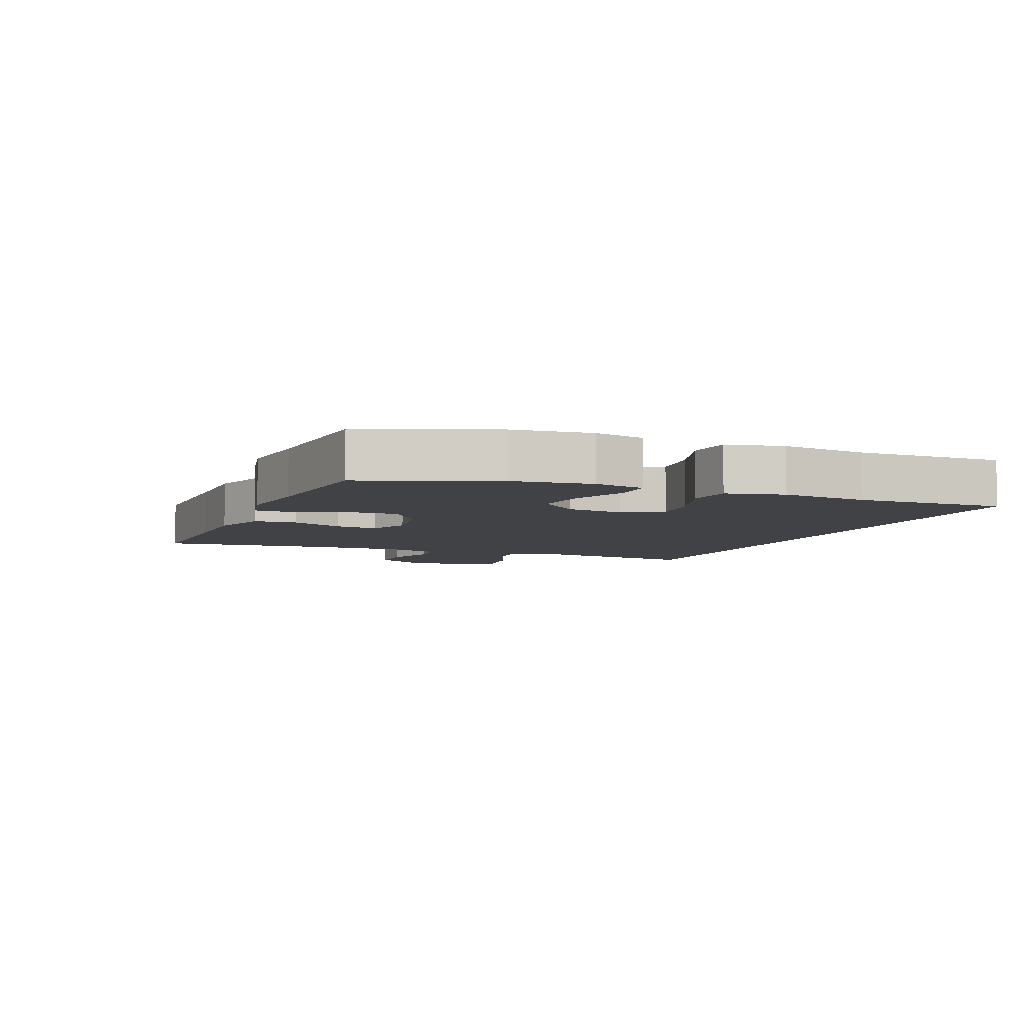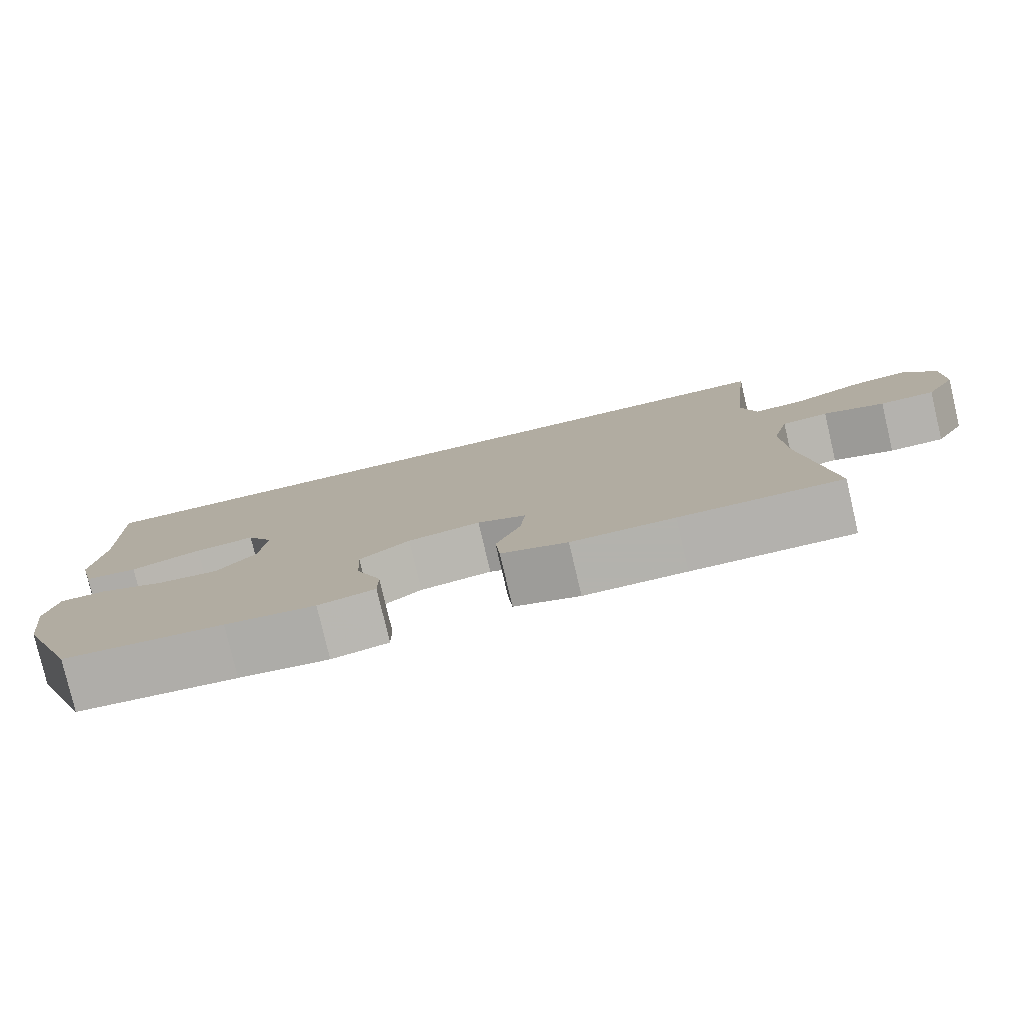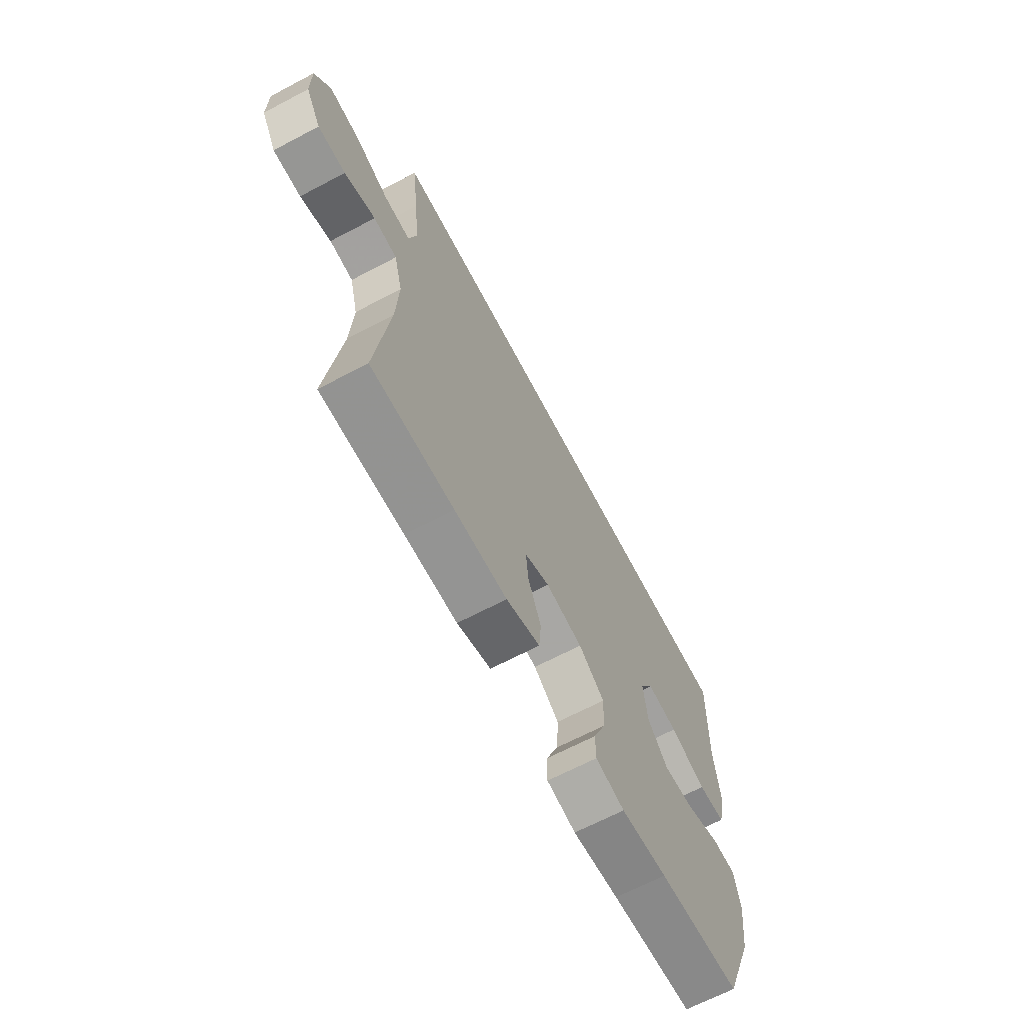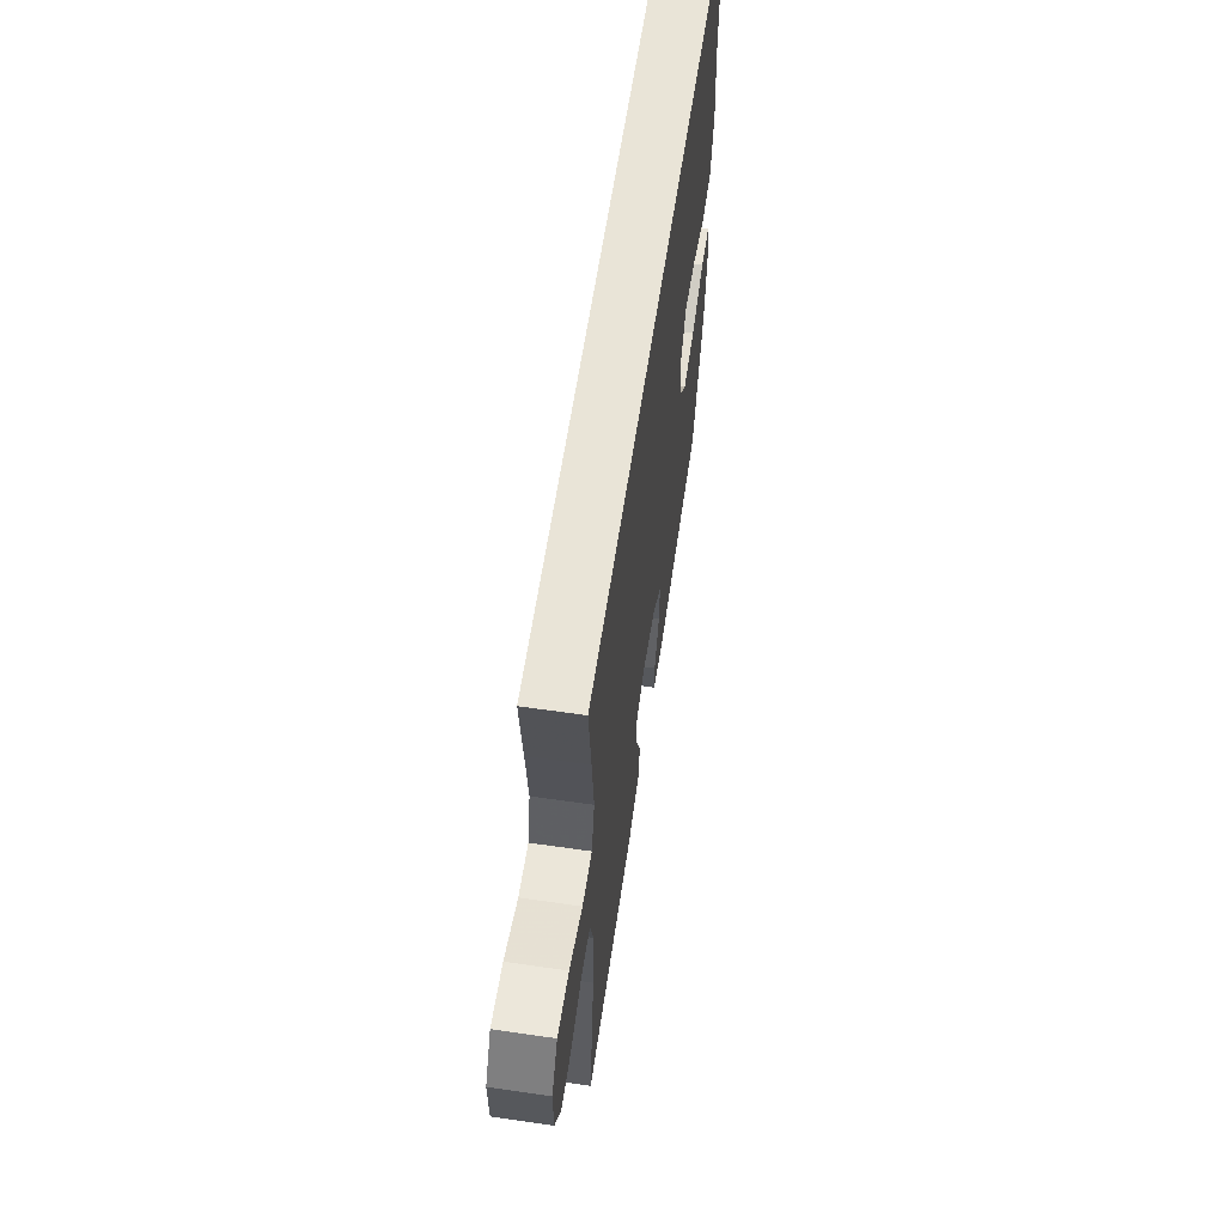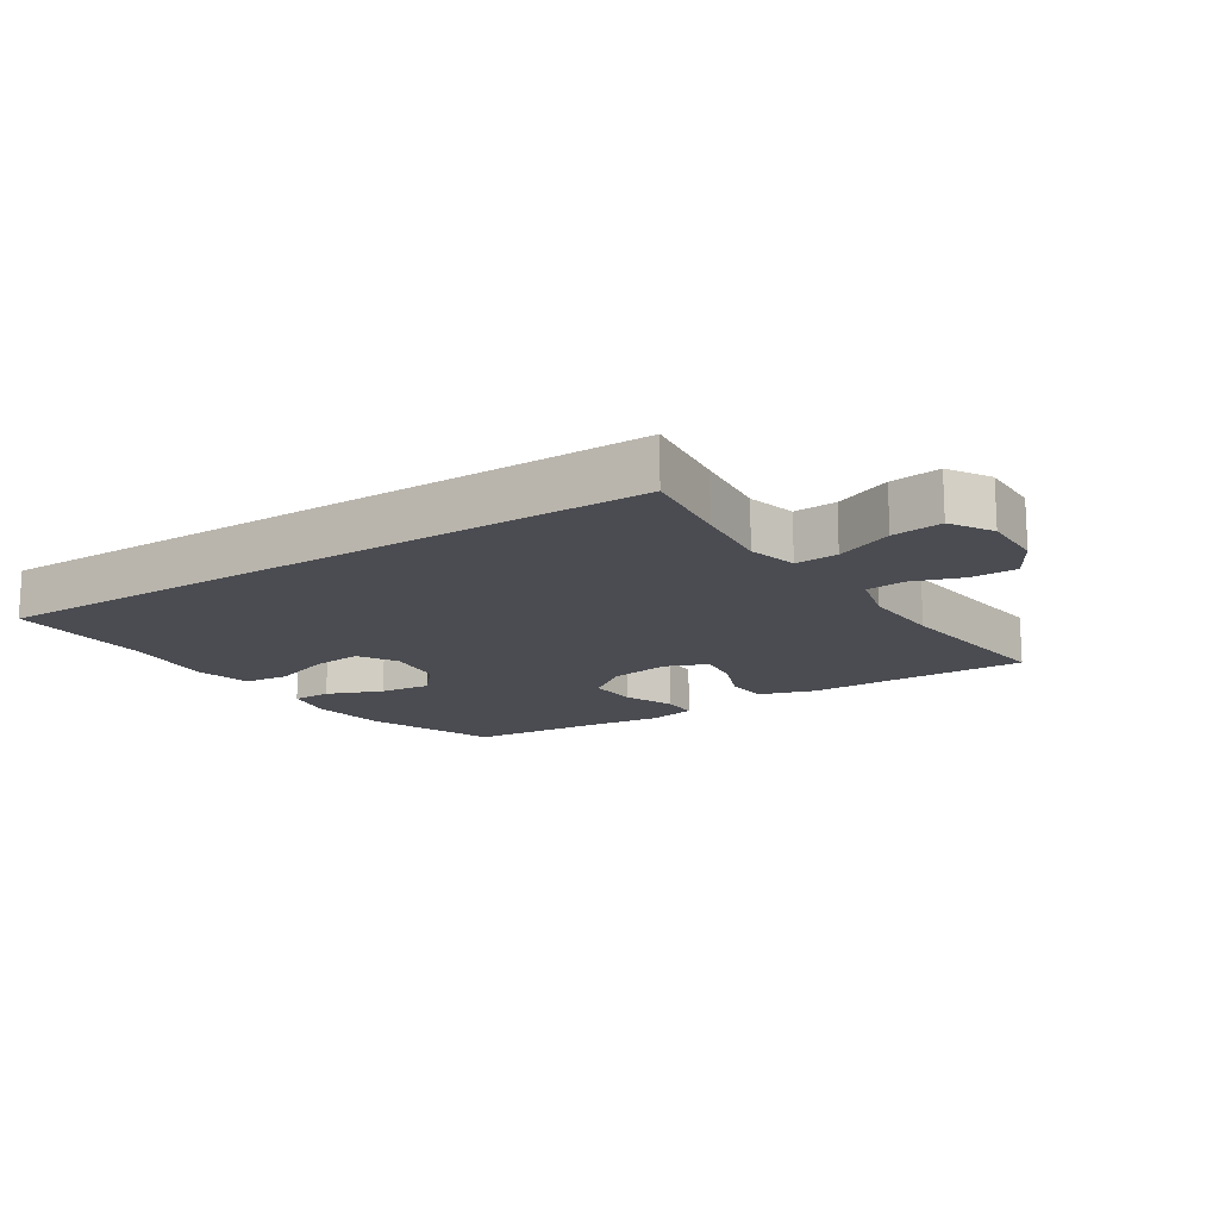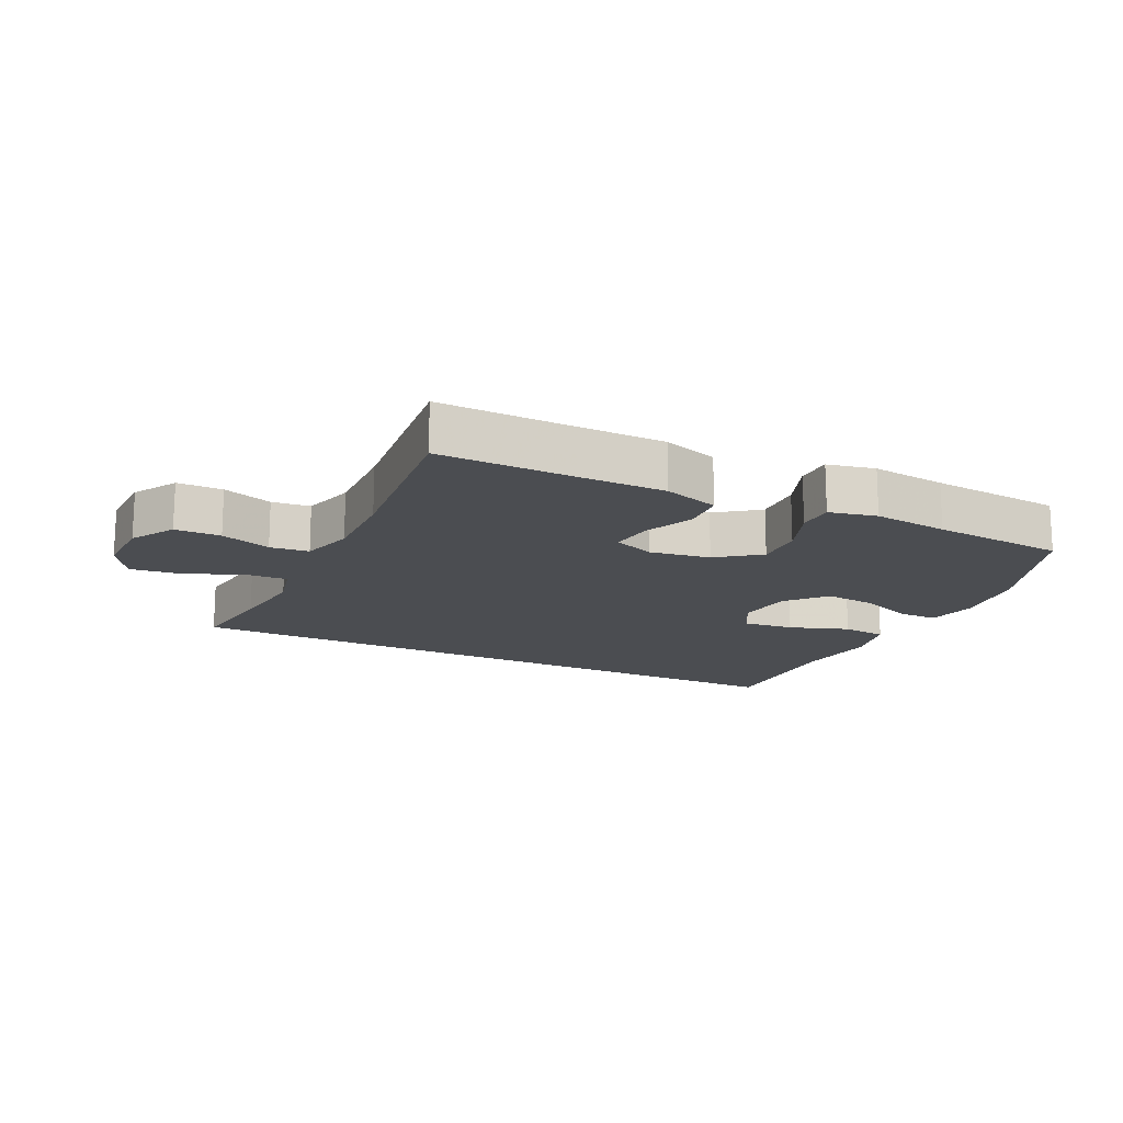
<metadata>
{"format":"obj","ext":"obj","renderer":"f3d","projection":"perspective","resolution":1024,"background":"white","views":[{"elev":-6.2,"azim":-113.0,"up":"+Y"},{"elev":-79.4,"azim":13.2,"up":"+Z"},{"elev":-67.0,"azim":117.8,"up":"+Z"},{"elev":60.9,"azim":98.4,"up":"+Z"},{"elev":-15.3,"azim":32.7,"up":"+Y"},{"elev":-15.9,"azim":153.5,"up":"+Y"}]}
</metadata>
<code>
v -0.586 0.07 0.5
v 0.47 0.07 0.5
v 0.453 0.07 0.355
v 0.44 0.07 0.231
v 0.46 0.07 0.154
v 0.527 0.07 0.158
v 0.617 0.07 0.197
v 0.696 0.07 0.207
v 0.736 0.07 0.142
v 0.735 0.07 0.043
v 0.695 0.07 -0.027
v 0.623 0.07 -0.028
v 0.543 0.07 -0.001
v 0.482 0.07 -0.008
v 0.46 0.07 -0.093
v 0.466 0.07 -0.222
v 0.5 0.07 -0.5
v 0.286 0.07 -0.498
v 0.15 0.07 -0.498
v 0.062 0.07 -0.47
v 0.056 0.07 -0.403
v 0.089 0.07 -0.321
v 0.096 0.07 -0.254
v 0.031 0.07 -0.228
v -0.065 0.07 -0.244
v -0.131 0.07 -0.295
v -0.127 0.07 -0.373
v -0.094 0.07 -0.455
v -0.094 0.07 -0.513
v -0.169 0.07 -0.53
v -0.288 0.07 -0.517
v -0.5 0.07 -0.5
v -0.58 0.07 -0.296
v -0.597 0.07 -0.173
v -0.582 0.07 -0.094
v -0.52 0.07 -0.093
v -0.432 0.07 -0.128
v -0.35 0.07 -0.136
v -0.298 0.07 -0.075
v -0.288 0.07 0.015
v -0.324 0.07 0.076
v -0.404 0.07 0.067
v -0.498 0.07 0.033
v -0.569 0.07 0.04
v -0.591 0.07 0.13
v -0.577 0.07 0.267
v -0.586 0 0.5
v 0.47 0 0.5
v 0.453 0 0.355
v 0.44 0 0.231
v 0.46 0 0.154
v 0.527 0 0.158
v 0.617 0 0.197
v 0.696 0 0.207
v 0.736 0 0.142
v 0.735 0 0.043
v 0.695 0 -0.027
v 0.623 0 -0.028
v 0.543 0 -0.001
v 0.482 0 -0.008
v 0.46 0 -0.093
v 0.466 0 -0.222
v 0.5 0 -0.5
v 0.286 0 -0.498
v 0.15 0 -0.498
v 0.062 0 -0.47
v 0.056 0 -0.403
v 0.089 0 -0.321
v 0.096 0 -0.254
v 0.031 0 -0.228
v -0.065 0 -0.244
v -0.131 0 -0.295
v -0.127 0 -0.373
v -0.094 0 -0.455
v -0.094 0 -0.513
v -0.169 0 -0.53
v -0.288 0 -0.517
v -0.5 0 -0.5
v -0.58 0 -0.296
v -0.597 0 -0.173
v -0.582 0 -0.094
v -0.52 0 -0.093
v -0.432 0 -0.128
v -0.35 0 -0.136
v -0.298 0 -0.075
v -0.288 0 0.015
v -0.324 0 0.076
v -0.404 0 0.067
v -0.498 0 0.033
v -0.569 0 0.04
v -0.591 0 0.13
v -0.577 0 0.267
f 44 45 46
f 43 44 46
f 42 43 46
f 1 2 3
f 46 1 3
f 42 46 3
f 41 42 3
f 40 41 3 4
f 39 40 4 5
f 38 39 5 6
f 35 36 37
f 34 35 37
f 33 34 37
f 32 33 37
f 31 32 37
f 31 37 38
f 30 31 38
f 29 30 38
f 28 29 38
f 27 28 38
f 26 27 38
f 25 26 38
f 24 25 38 6
f 20 21 22
f 19 20 22
f 18 19 22
f 18 22 23
f 17 18 23
f 16 17 23
f 15 16 23 24
f 11 12 13
f 10 11 13
f 9 10 13
f 8 9 13
f 7 8 13
f 6 7 13
f 6 13 14
f 24 6 14
f 14 15 24
f 92 91 90
f 92 90 89
f 92 89 88
f 49 48 47
f 49 47 92
f 49 92 88
f 49 88 87
f 50 49 87 86
f 51 50 86 85
f 52 51 85 84
f 83 82 81
f 83 81 80
f 83 80 79
f 83 79 78
f 83 78 77
f 84 83 77
f 84 77 76
f 84 76 75
f 84 75 74
f 84 74 73
f 84 73 72
f 84 72 71
f 52 84 71 70
f 68 67 66
f 68 66 65
f 68 65 64
f 69 68 64
f 69 64 63
f 69 63 62
f 70 69 62 61
f 59 58 57
f 59 57 56
f 59 56 55
f 59 55 54
f 59 54 53
f 59 53 52
f 60 59 52
f 60 52 70
f 70 61 60
f 1 47 48 2
f 2 48 49 3
f 3 49 50 4
f 4 50 51 5
f 5 51 52 6
f 6 52 53 7
f 7 53 54 8
f 8 54 55 9
f 9 55 56 10
f 10 56 57 11
f 11 57 58 12
f 12 58 59 13
f 13 59 60 14
f 14 60 61 15
f 15 61 62 16
f 16 62 63 17
f 17 63 64 18
f 18 64 65 19
f 19 65 66 20
f 20 66 67 21
f 21 67 68 22
f 22 68 69 23
f 23 69 70 24
f 24 70 71 25
f 25 71 72 26
f 26 72 73 27
f 27 73 74 28
f 28 74 75 29
f 29 75 76 30
f 30 76 77 31
f 31 77 78 32
f 32 78 79 33
f 33 79 80 34
f 34 80 81 35
f 35 81 82 36
f 36 82 83 37
f 37 83 84 38
f 38 84 85 39
f 39 85 86 40
f 40 86 87 41
f 41 87 88 42
f 42 88 89 43
f 43 89 90 44
f 44 90 91 45
f 45 91 92 46
f 46 92 47 1

</code>
